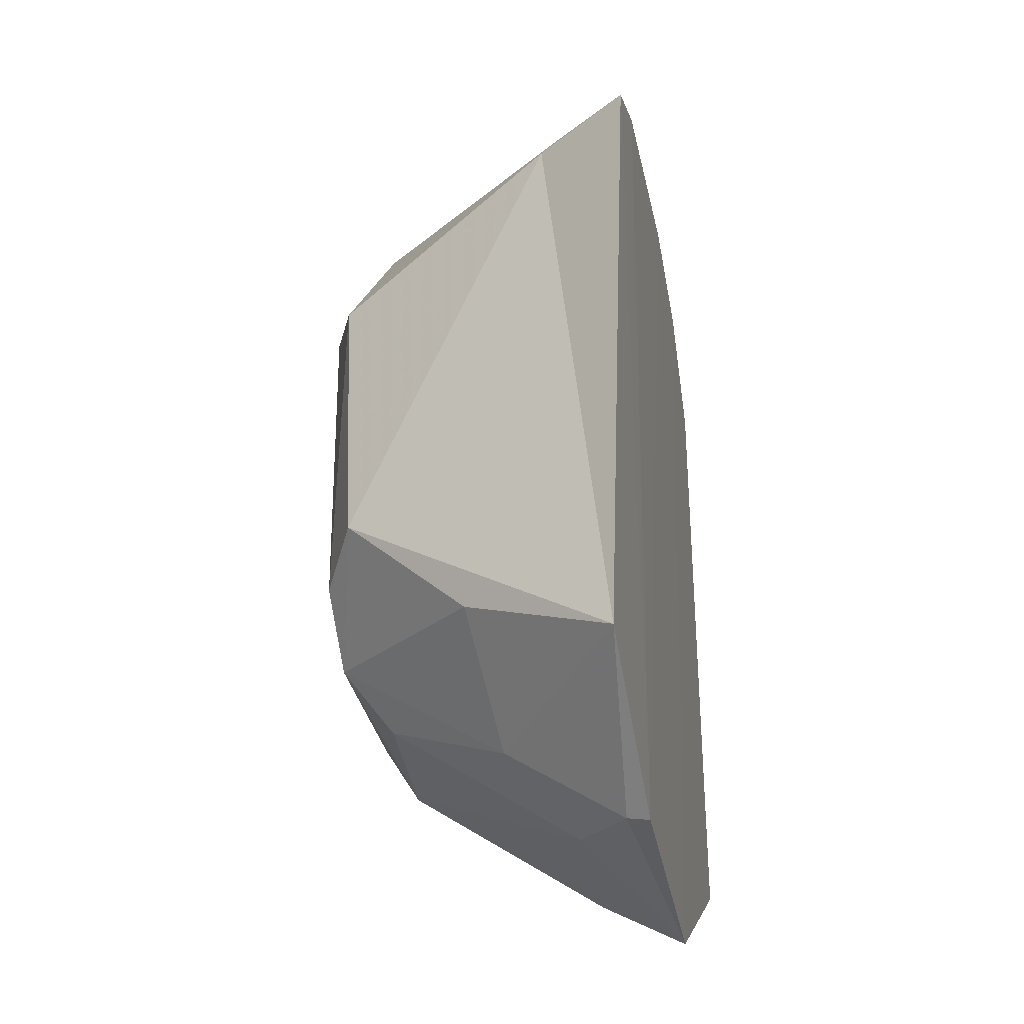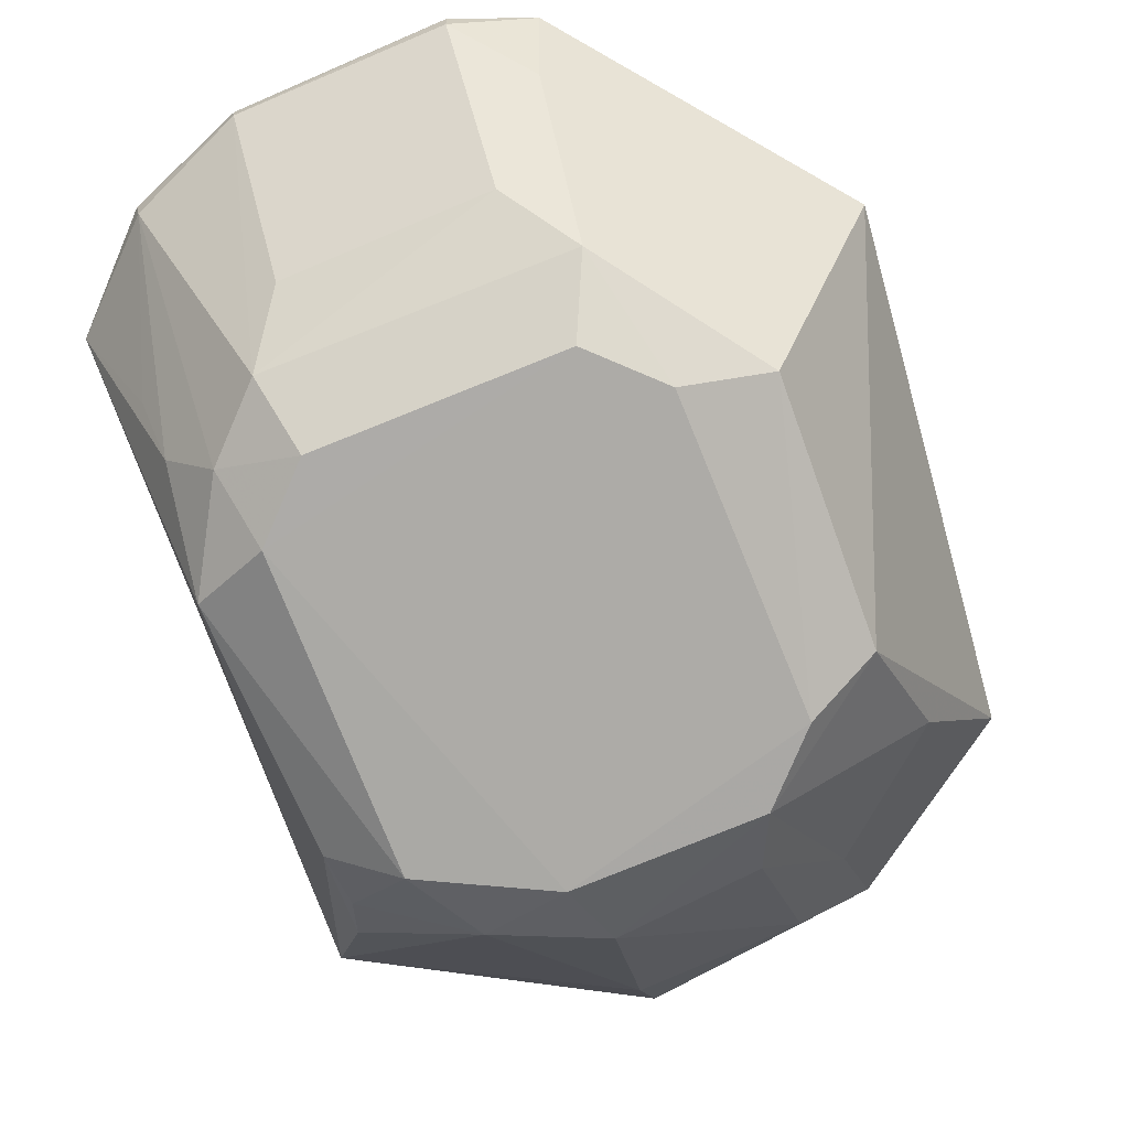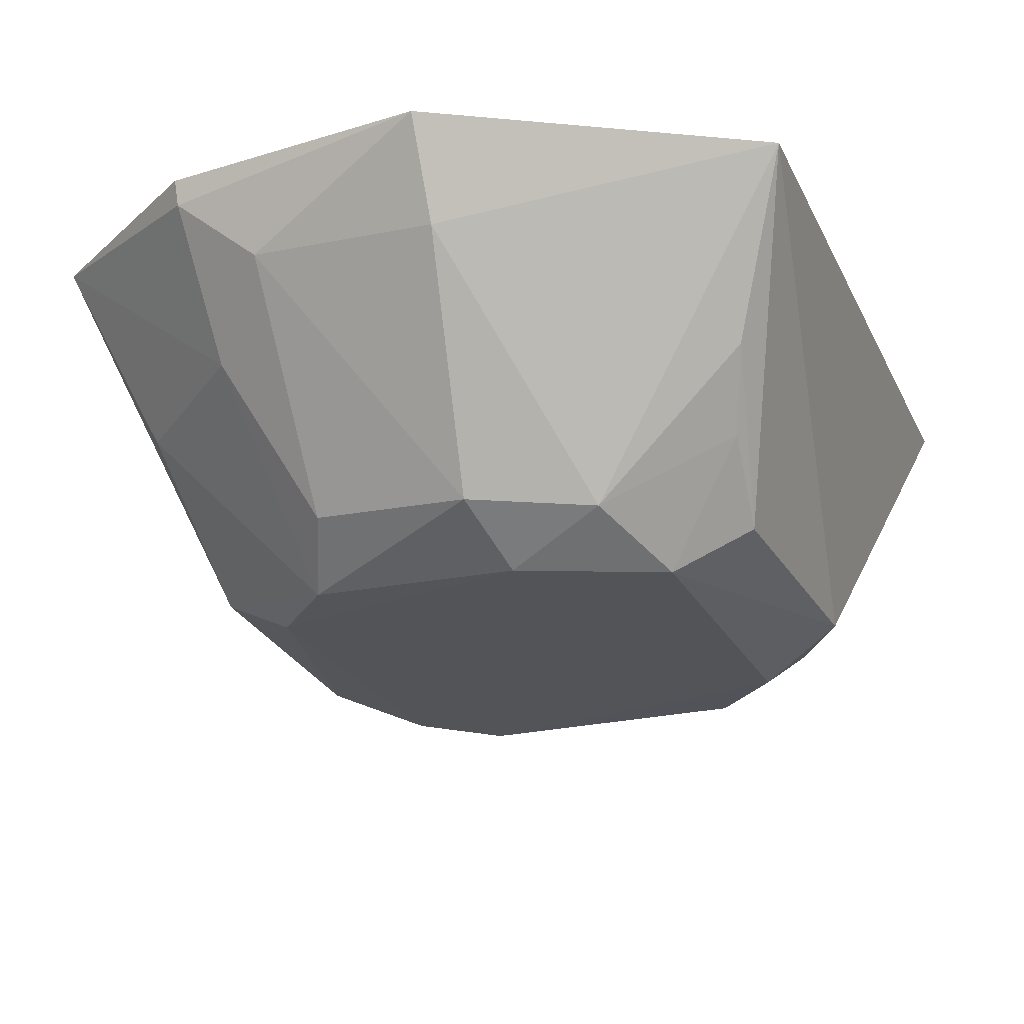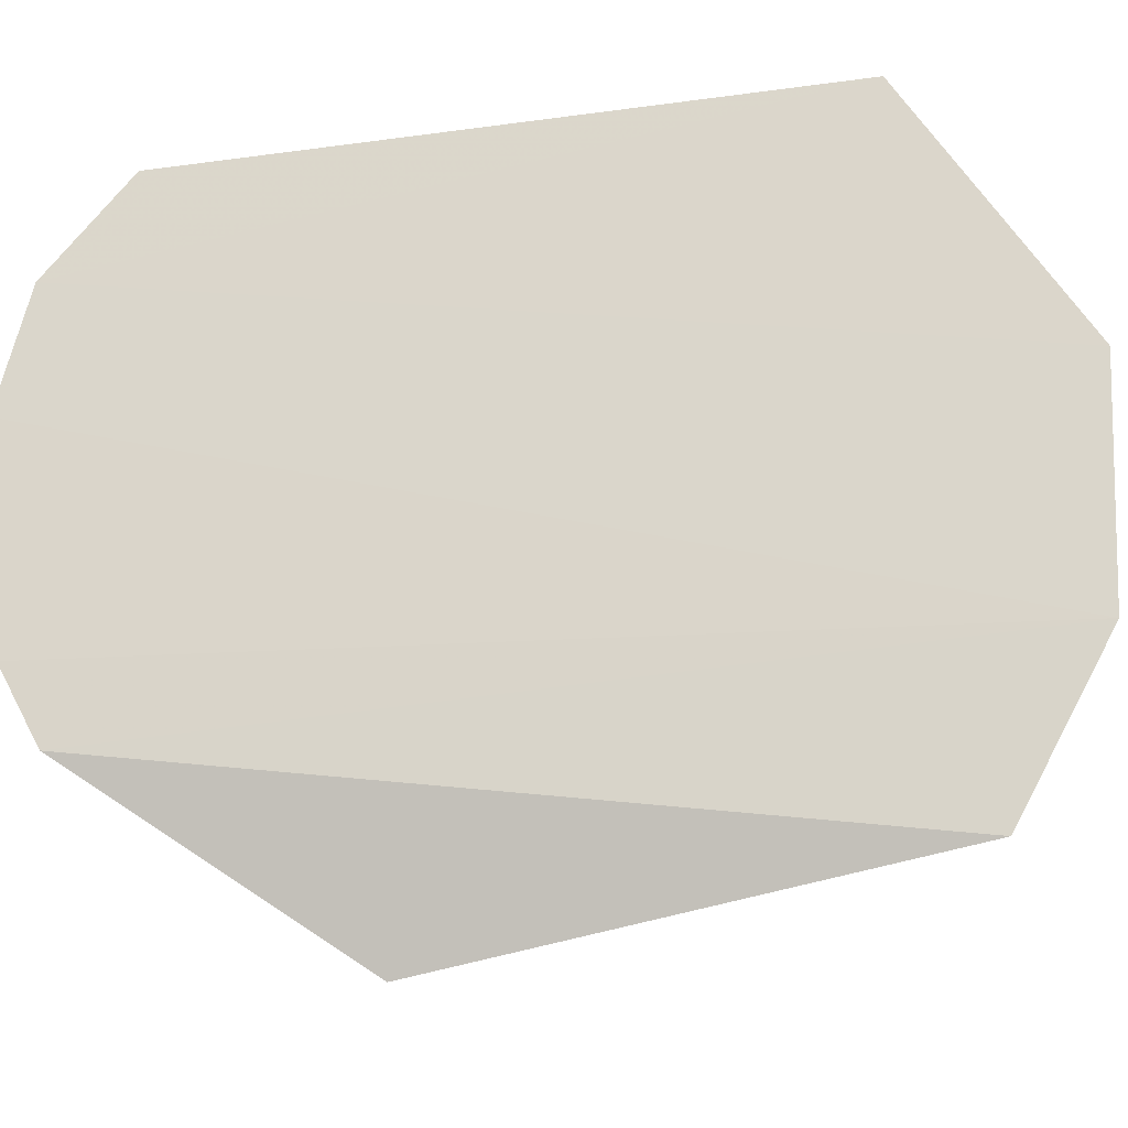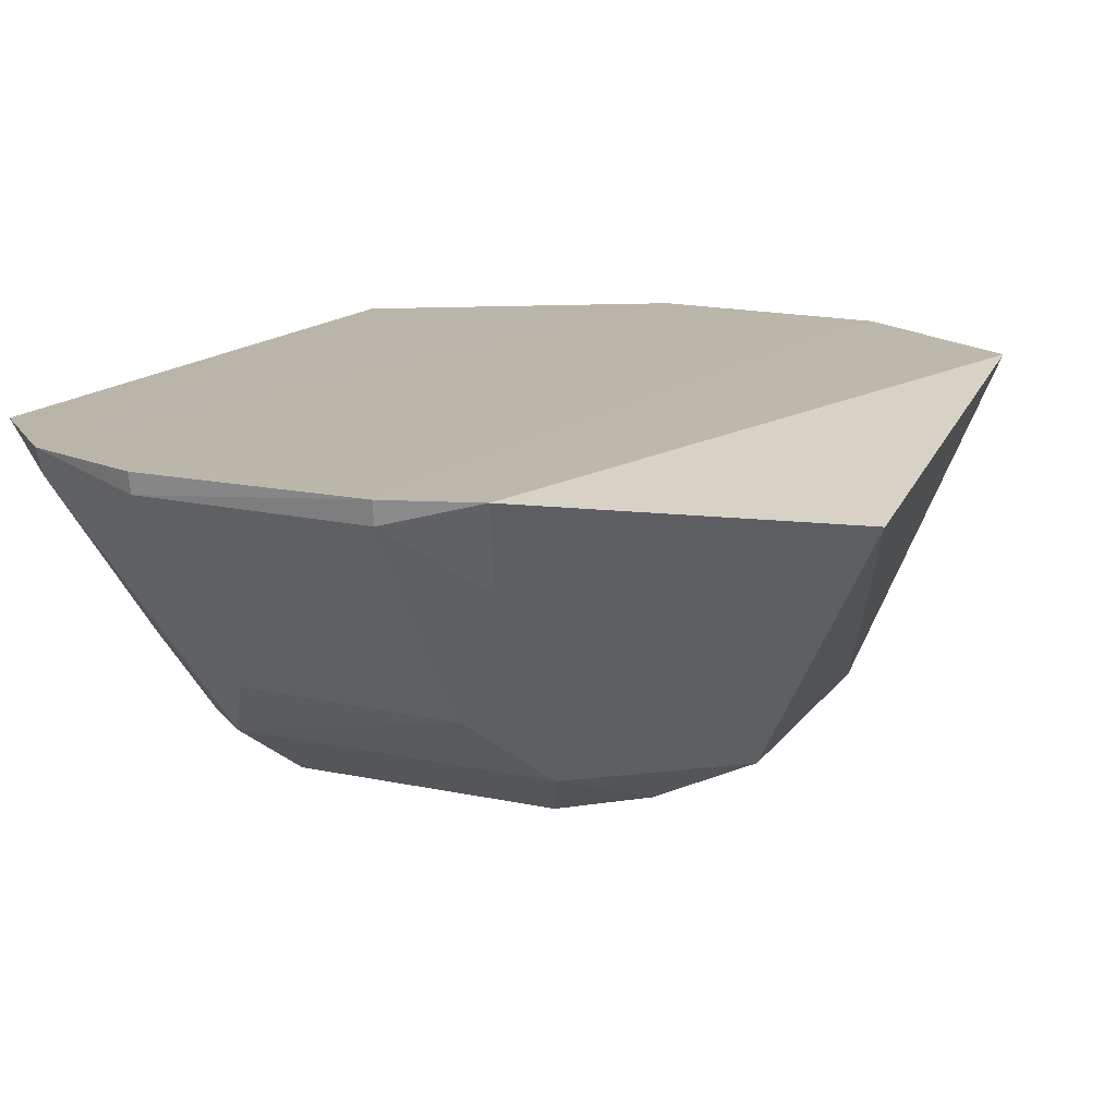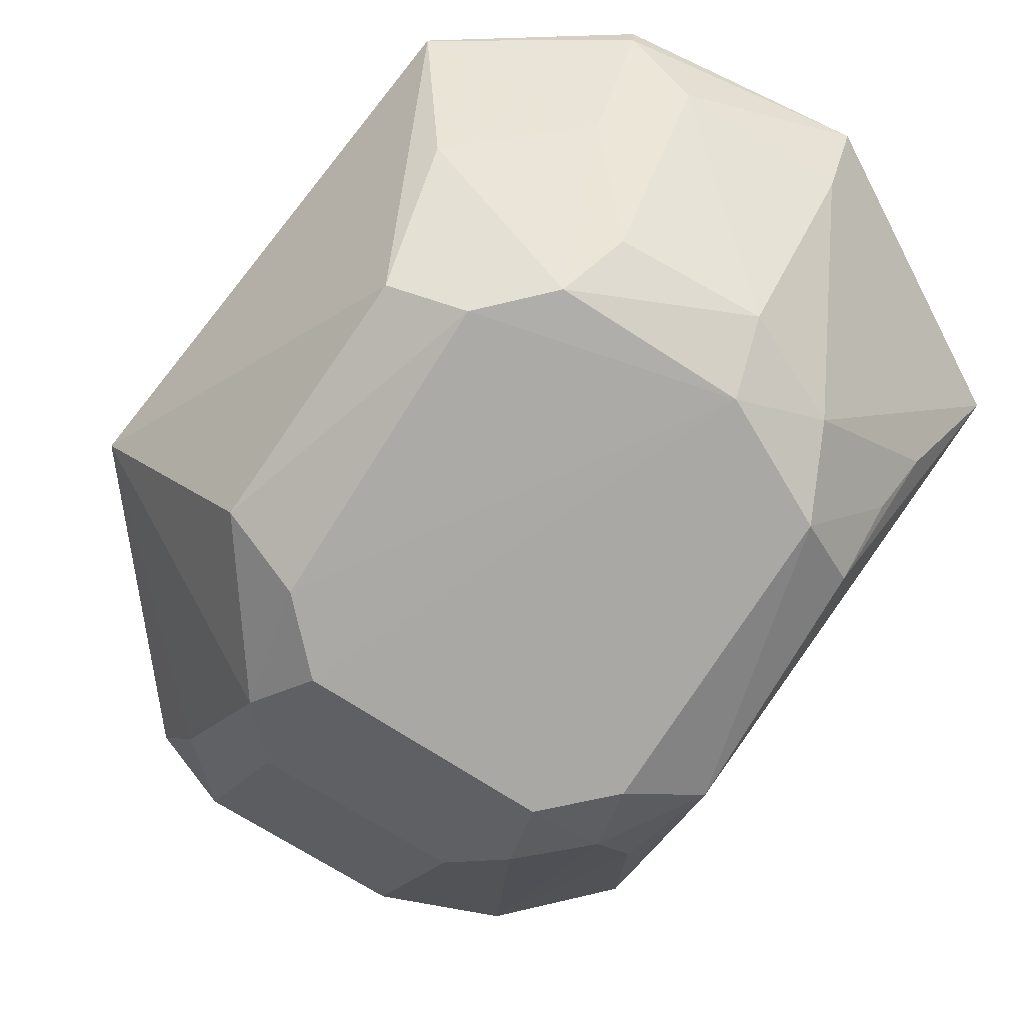
<metadata>
{"format":"obj","ext":"obj","renderer":"f3d","projection":"perspective","resolution":1024,"background":"white","views":[{"elev":-32.1,"azim":-78.3,"up":"+Y"},{"elev":-76.7,"azim":-158.1,"up":"+Z"},{"elev":-22.6,"azim":21.2,"up":"+Z"},{"elev":74.1,"azim":-96.3,"up":"+Z"},{"elev":14.1,"azim":-154.9,"up":"+Z"},{"elev":-75.3,"azim":-32.7,"up":"+Z"}]}
</metadata>
<code>
v 0.01687 -0.111 -0.4164
v 0.07994 -0.07471 -0.4168
v 0.05366 0.09965 -0.4163
v -0.02329 0.1115 -0.4162
v -0.04119 0.03277 -0.4909
v -0.03848 -0.1035 -0.416
v 0.04485 -0.03962 -0.4898
v 0.03466 0.06351 -0.4785
v 0.02627 0.1104 -0.4162
v -0.0908 0.04345 -0.4288
v 0.03607 -0.05933 -0.4815
v -0.03442 0.06305 -0.4792
v 0.03008 0.04713 -0.4905
v 0.06236 0.02588 -0.4815
v -0.02227 0.07829 -0.465
v 0.02606 0.1098 -0.4205
v -0.07799 -0.07641 -0.4169
v 0.06639 -0.05919 -0.4511
v 0.01683 -0.1003 -0.4356
v -0.02751 -0.05393 -0.4898
v -0.04156 0.1044 -0.4165
v -0.06082 0.02685 -0.4828
v 0.01583 -0.05404 -0.4905
v -0.02669 0.04718 -0.4909
v 0.06031 0.05267 -0.4639
v 0.04897 0.04938 -0.4796
v 0.04454 0.03273 -0.4904
v 0.05299 0.09841 -0.4217
v 0.02526 0.0775 -0.4644
v -0.02293 0.1106 -0.4211
v 0.06181 -0.04814 -0.4657
v -0.02179 -0.0994 -0.4343
v -0.03657 -0.08349 -0.4488
v -0.03762 0.09429 -0.4354
v -0.04176 -0.03934 -0.4902
v -0.05873 -0.03318 -0.4811
v 0.01178 -0.07033 -0.4808
v 0.07553 0.0777 -0.4165
v 0.06027 -0.03214 -0.4798
v -0.03808 -0.1024 -0.4213
v -0.06393 -0.06046 -0.4521
v -0.02129 -0.06801 -0.4789
v 0.06314 0.06342 -0.4483
f 1 2 3
f 6 1 3
f 9 6 3
f 9 4 6
f 15 8 12
f 16 9 3
f 16 4 9
f 18 2 11
f 19 11 2
f 19 2 1
f 21 10 17
f 21 17 6
f 21 6 4
f 22 12 5
f 22 10 12
f 23 7 11
f 24 12 8
f 24 8 13
f 24 5 12
f 24 23 5
f 26 13 8
f 26 25 14
f 27 14 7
f 27 26 14
f 27 13 26
f 27 7 23
f 27 24 13
f 27 23 24
f 28 16 3
f 28 8 16
f 28 26 8
f 28 25 26
f 29 16 8
f 29 8 15
f 29 15 16
f 30 16 15
f 30 4 16
f 30 21 4
f 30 15 12
f 31 18 11
f 31 11 7
f 32 19 1
f 34 12 10
f 34 10 21
f 34 30 12
f 34 21 30
f 35 22 5
f 35 23 20
f 35 5 23
f 36 17 10
f 36 10 22
f 36 22 35
f 36 35 20
f 37 23 11
f 37 11 19
f 37 20 23
f 37 19 32
f 38 3 2
f 38 2 14
f 38 14 25
f 38 28 3
f 39 31 7
f 39 7 14
f 39 14 2
f 39 2 18
f 39 18 31
f 40 32 1
f 40 1 6
f 40 33 32
f 40 6 17
f 40 17 33
f 41 33 17
f 41 20 33
f 41 36 20
f 41 17 36
f 42 33 20
f 42 32 33
f 42 37 32
f 42 20 37
f 43 38 25
f 43 25 28
f 43 28 38

</code>
